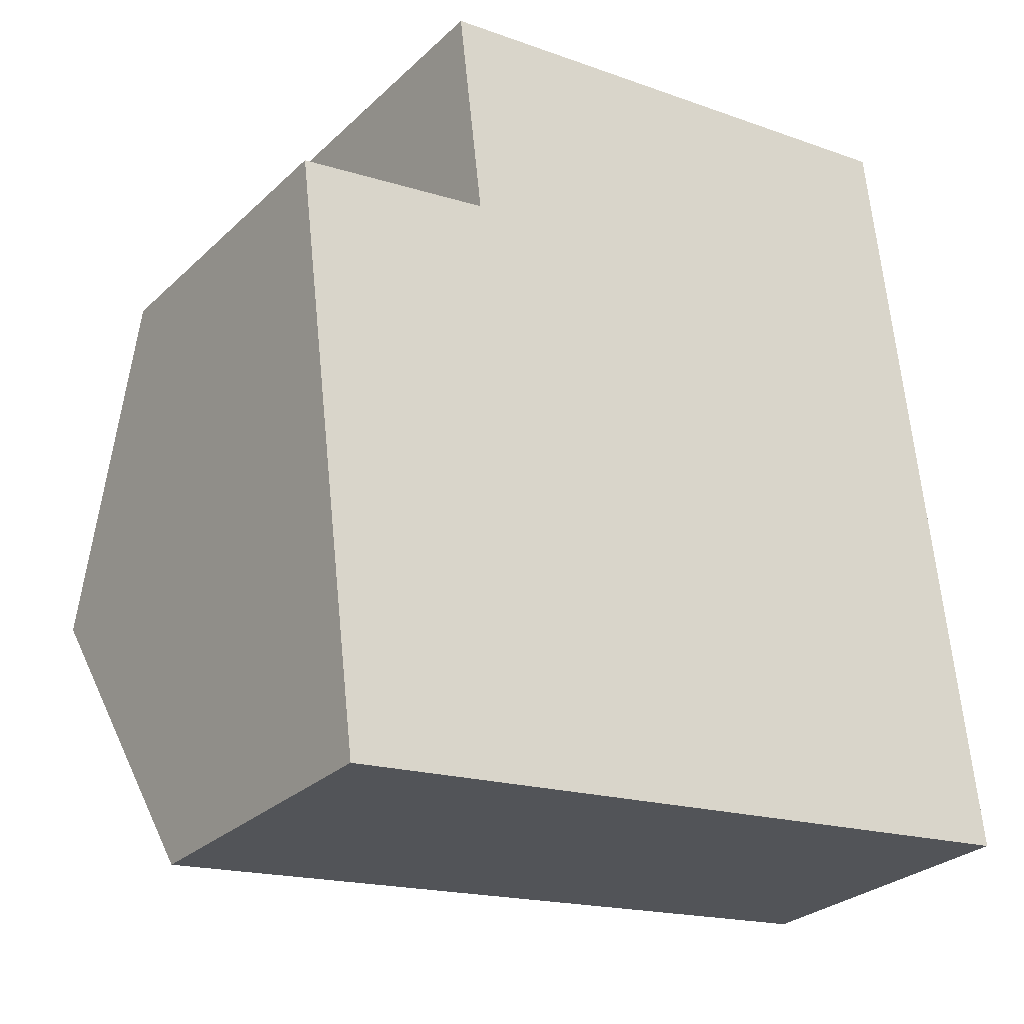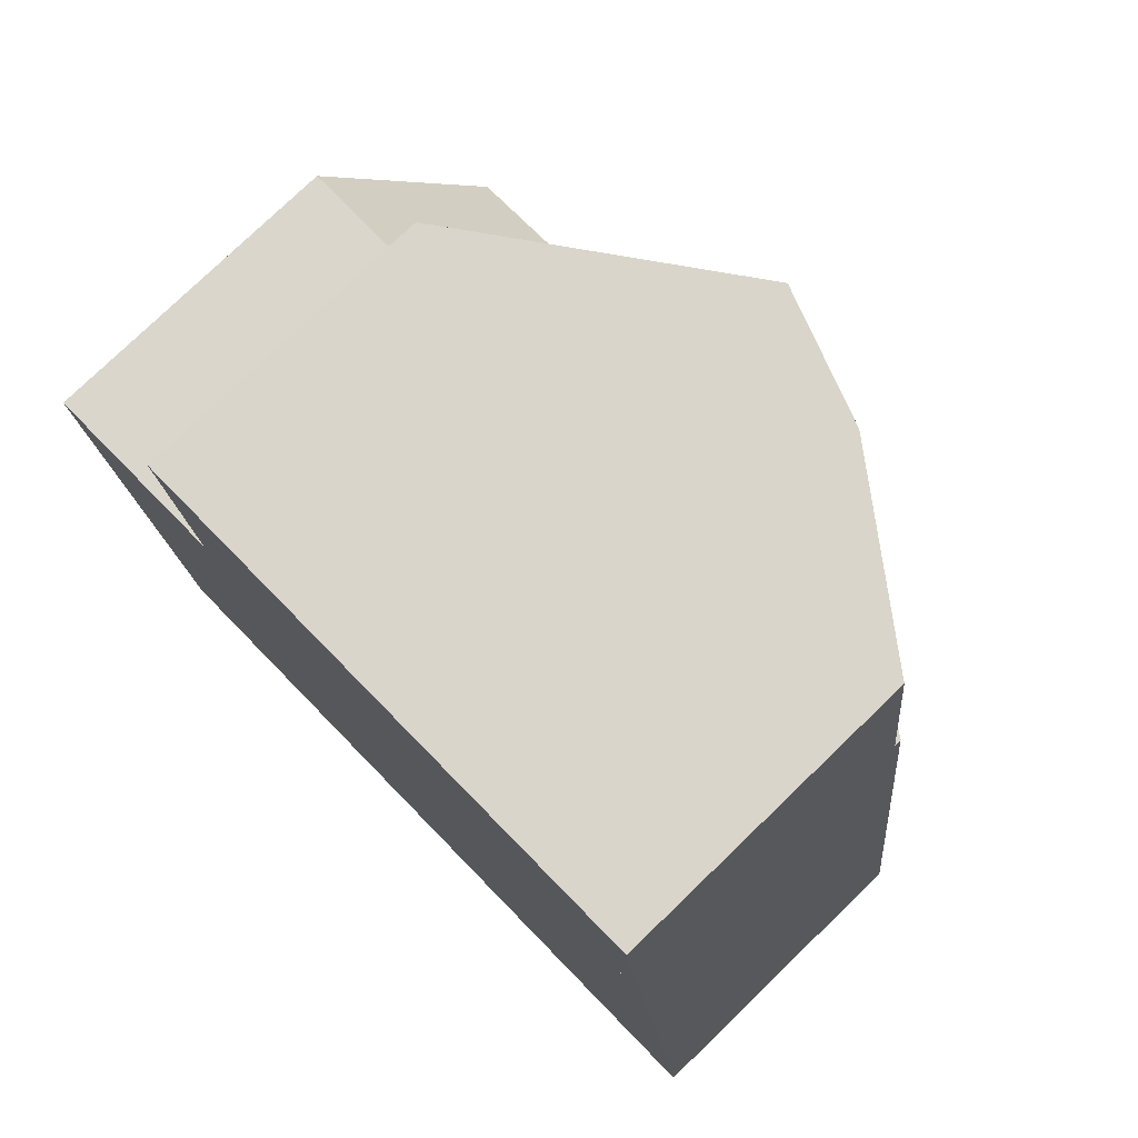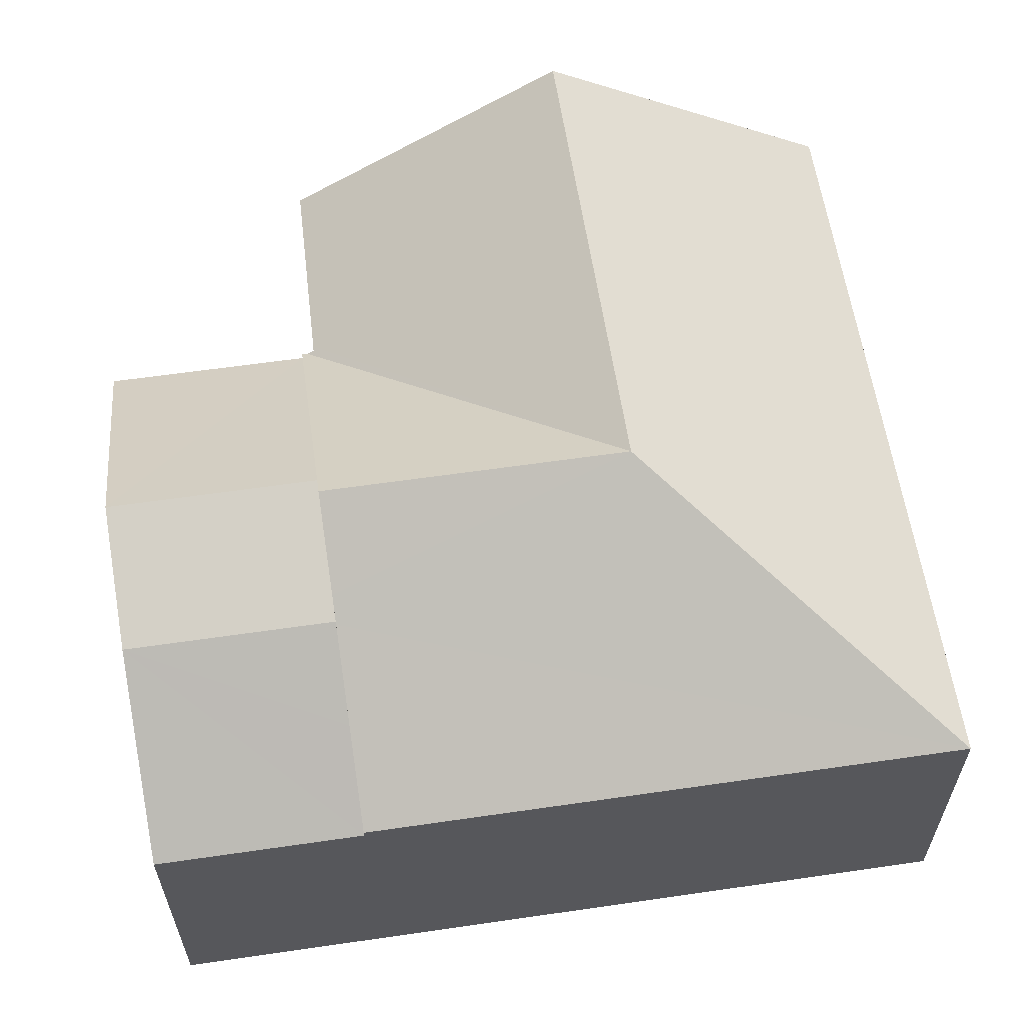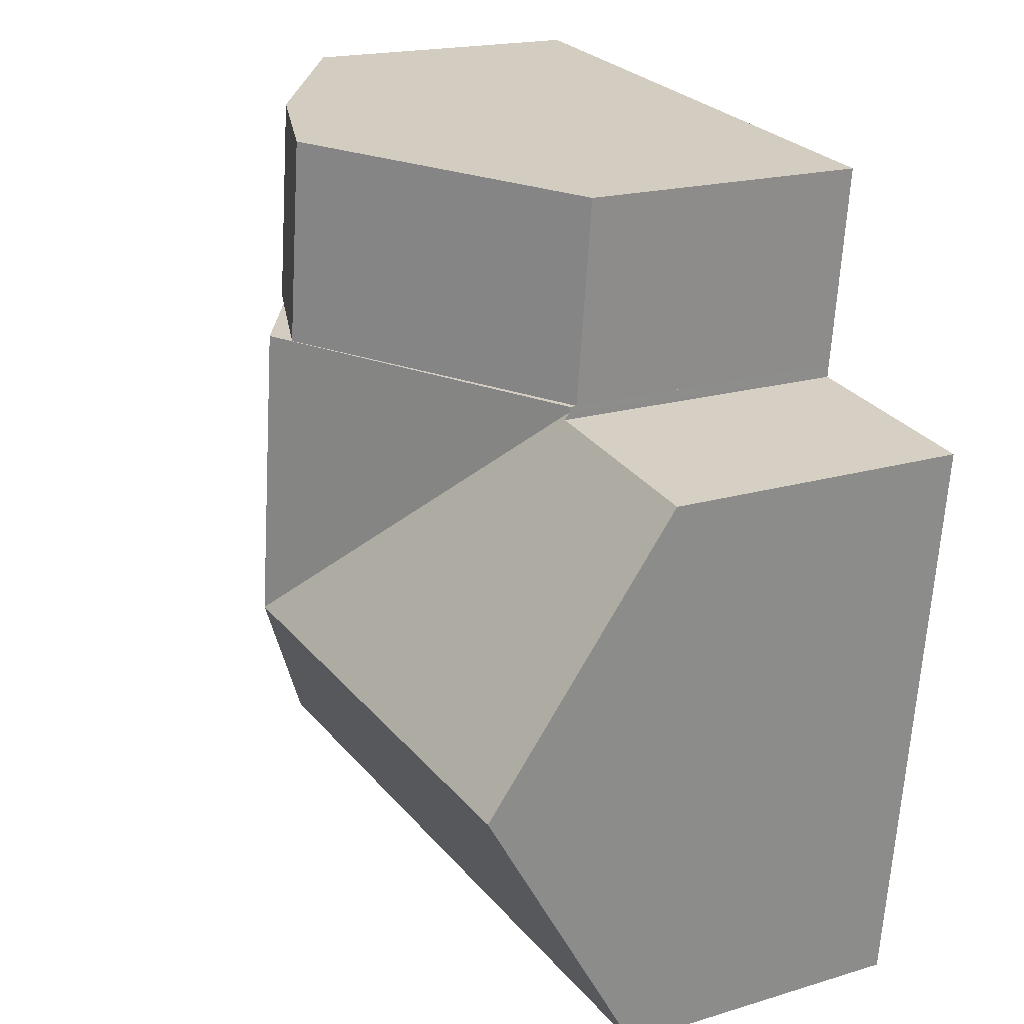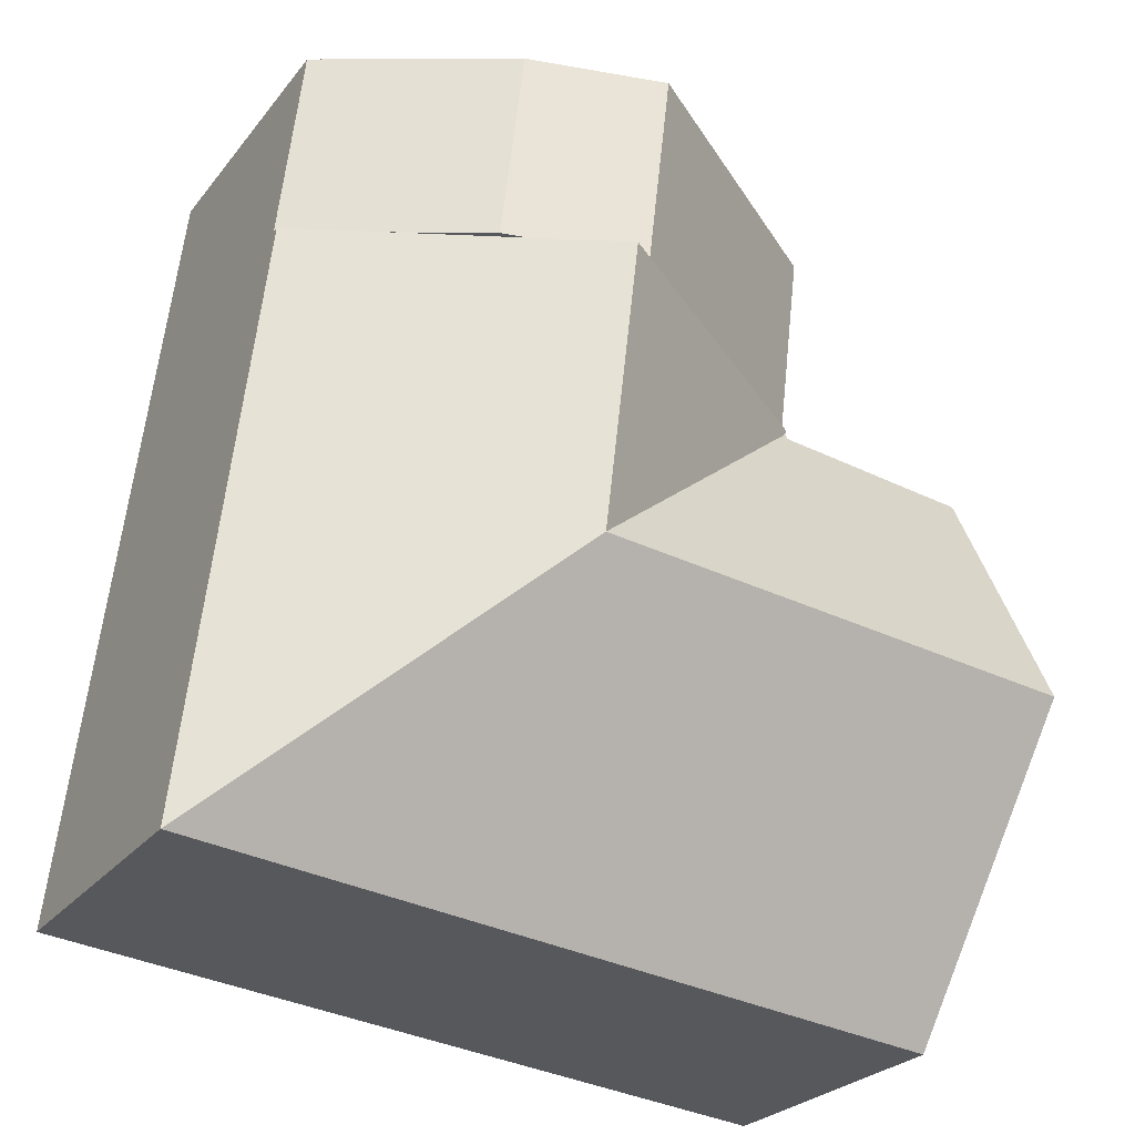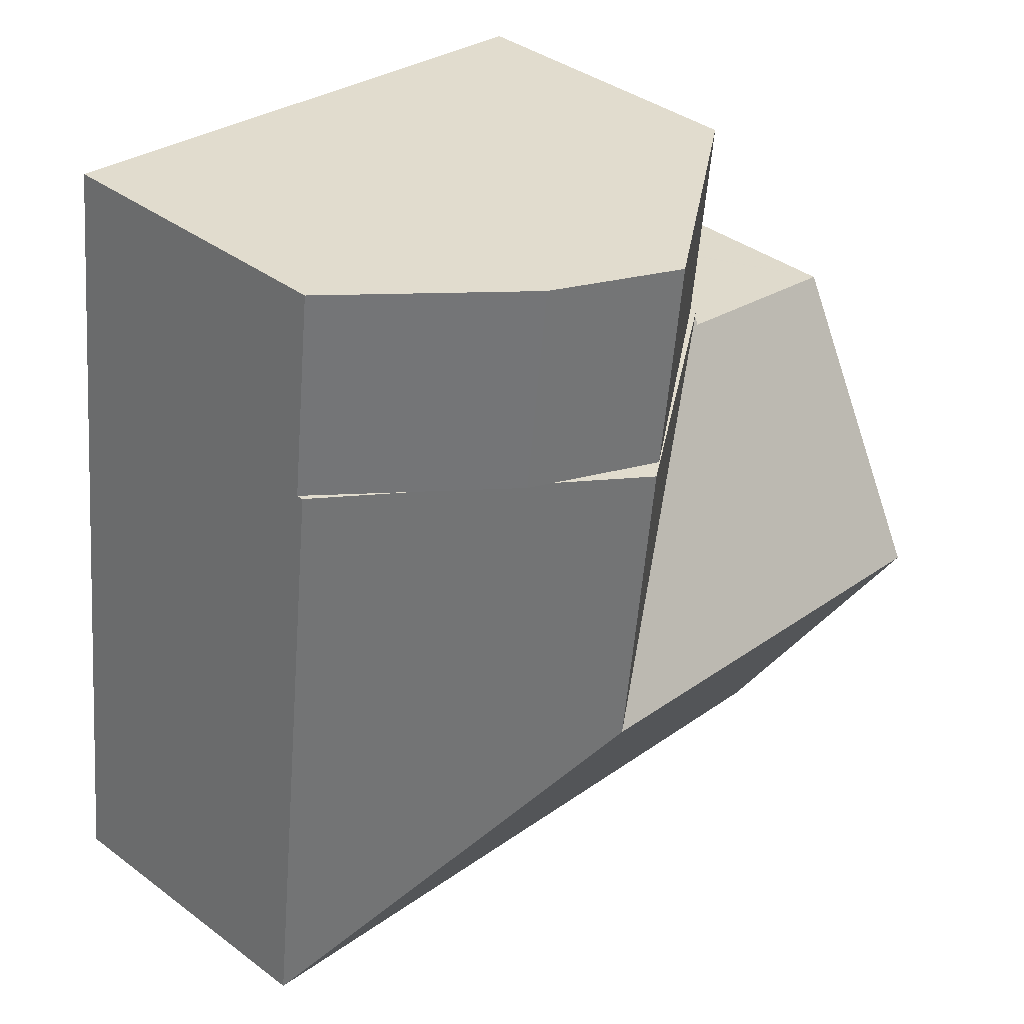
<metadata>
{"format":"obj","ext":"obj","renderer":"f3d","projection":"perspective","resolution":1024,"background":"white","views":[{"elev":-27.9,"azim":-35.7,"up":"+Z"},{"elev":77.5,"azim":46.0,"up":"+Z"},{"elev":60.6,"azim":74.8,"up":"+Y"},{"elev":18.4,"azim":-120.3,"up":"+Z"},{"elev":-25.8,"azim":151.0,"up":"+Z"},{"elev":38.0,"azim":133.4,"up":"+Z"}]}
</metadata>
<code>
v  8.296 9.195 5.328
v  9.167 9.039 1.442
v  8.761 9.195 1.395
v  10.79 8.414 1.629
v  11.25 8.235 1.682
v  10.79 8.235 5.612
v  3.792 5.801 0.823
v  3.323 5.8 4.761
v  14.54 5.808 2.061
v  14.08 5.808 5.987
v  12.85 7.06 1.866
v  14.54 -1.262e-16 2.061
v  3.792 -5.039e-17 0.823
v  12.85 -1.143e-16 1.866
v  11.25 -1.03e-16 1.682
v  10.79 -9.975e-17 1.629
v  9.167 -8.83e-17 1.442
v  8.761 -8.542e-17 1.395
v  3.323 -2.915e-16 4.761
v  8.296 -3.262e-16 5.328
v  10.79 -3.436e-16 5.612
v  14.08 -3.666e-16 5.987
v  8.761 9.214 1.395
v  3.804 5.942 0.719
v  3.792 5.942 0.823
v  9.859 9.481 -4.401
v  9.167 9.481 1.442
v  3.821 6.029 0.577
v  3.724 6.031 0.562
v  0 6.112 3.743e-16
v  0.673 9.481 -5.46
v  4.386 9.481 -5.032
v  15.91 5.939 -9.526
v  11.25 8.108 1.682
v  14.81 5.943 -0.25
v  14.54 5.943 2.061
v  5.066 5.939 -10.78
v  1.38 5.939 -11.2
v  1.3 6.339 -10.55
v  3.821 -3.533e-17 0.577
v  3.724 -3.441e-17 0.562
v  0 0 0
v  3.804 -4.403e-17 0.719
v  1.38 6.859e-16 -11.2
v  1.3 6.462e-16 -10.55
v  0.673 3.343e-16 -5.46
v  15.91 5.833e-16 -9.526
v  14.81 1.531e-17 -0.25
v  5.066 6.598e-16 -10.78
g defaultobject
f 1 2 3
f 2 1 4
f 4 1 5
f 5 1 6
f 7 1 3
f 1 7 8
f 9 6 10
f 6 9 11
f 6 11 5
f 2 7 3
f 7 2 4
f 7 4 5
f 7 5 11
f 7 11 9
f 7 9 12
f 7 12 13
f 13 12 14
f 13 14 15
f 13 15 16
f 13 16 17
f 13 17 18
f 13 8 7
f 8 13 19
f 19 1 8
f 1 19 6
f 6 19 20
f 6 20 10
f 10 20 21
f 10 21 22
f 22 9 10
f 9 22 12
f 18 19 13
f 19 18 20
f 20 18 17
f 20 17 16
f 20 16 15
f 20 15 14
f 20 14 12
f 20 12 21
f 21 12 22
f 23 24 25
f 24 23 26
f 26 23 27
f 26 28 24
f 28 26 29
f 29 26 30
f 30 26 31
f 31 26 32
f 4 26 27
f 26 4 33
f 33 4 34
f 33 34 11
f 33 11 35
f 35 11 36
f 37 26 33
f 26 37 32
f 32 37 38
f 32 38 31
f 31 38 39
f 29 40 28
f 40 29 30
f 40 30 41
f 41 30 42
f 13 23 25
f 23 13 27
f 27 13 4
f 4 13 18
f 4 18 34
f 34 18 11
f 11 18 36
f 36 18 17
f 36 17 16
f 36 16 15
f 36 15 14
f 36 14 12
f 40 24 28
f 24 40 25
f 25 40 13
f 13 40 43
f 44 39 38
f 39 44 31
f 31 44 30
f 30 44 45
f 30 45 46
f 30 46 42
f 12 35 36
f 35 12 33
f 33 12 47
f 47 12 48
f 47 37 33
f 37 47 49
f 37 49 38
f 38 49 44
f 49 45 44
f 45 49 46
f 46 49 47
f 46 47 42
f 42 47 48
f 42 48 41
f 41 48 40
f 40 48 43
f 43 48 13
f 13 48 18
f 18 48 17
f 17 48 16
f 16 48 15
f 15 48 12
f 15 12 14

</code>
